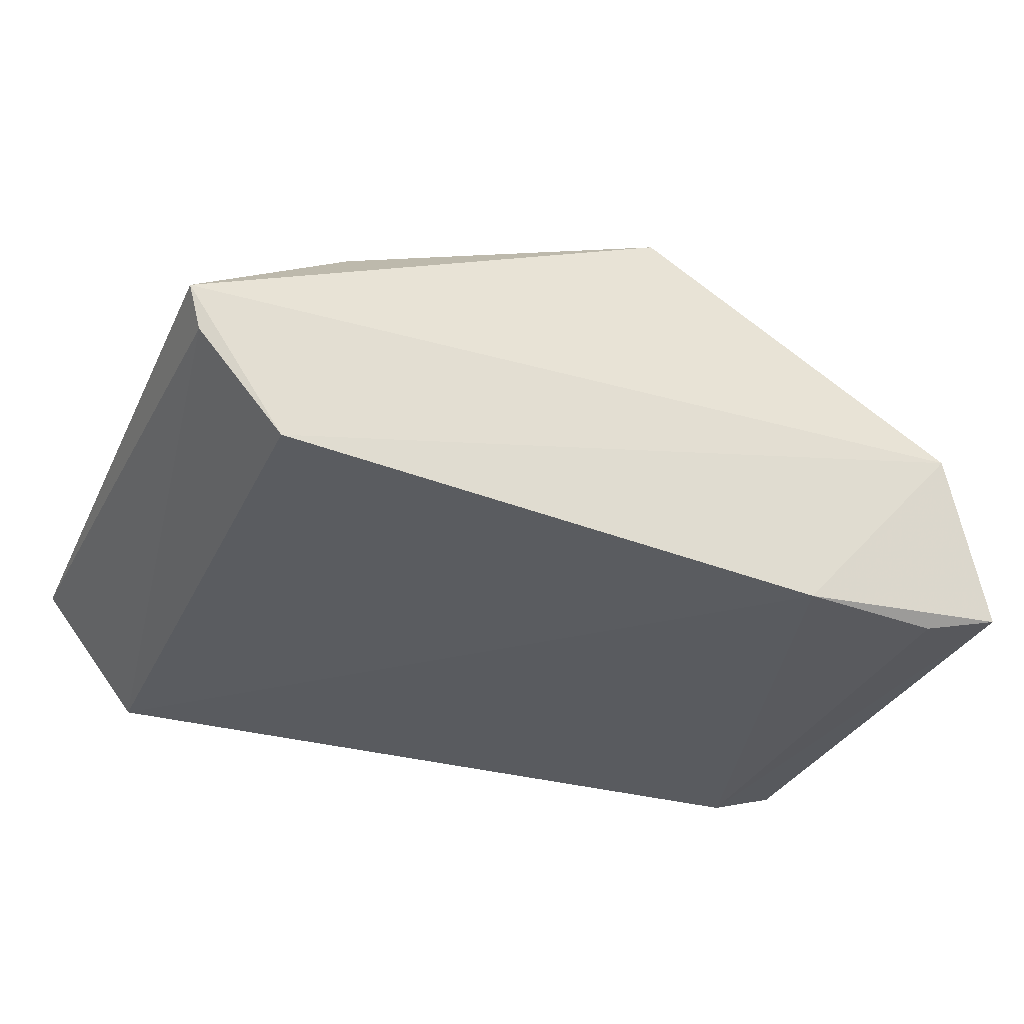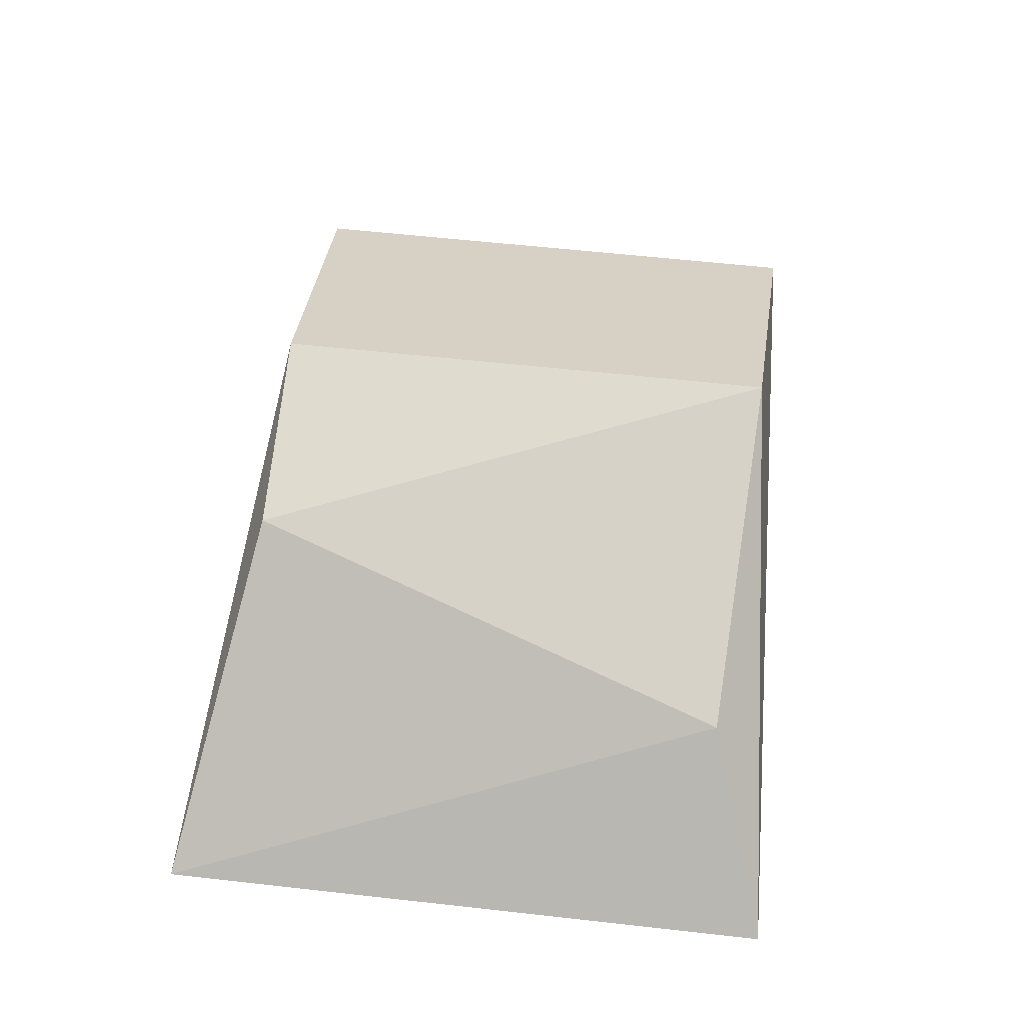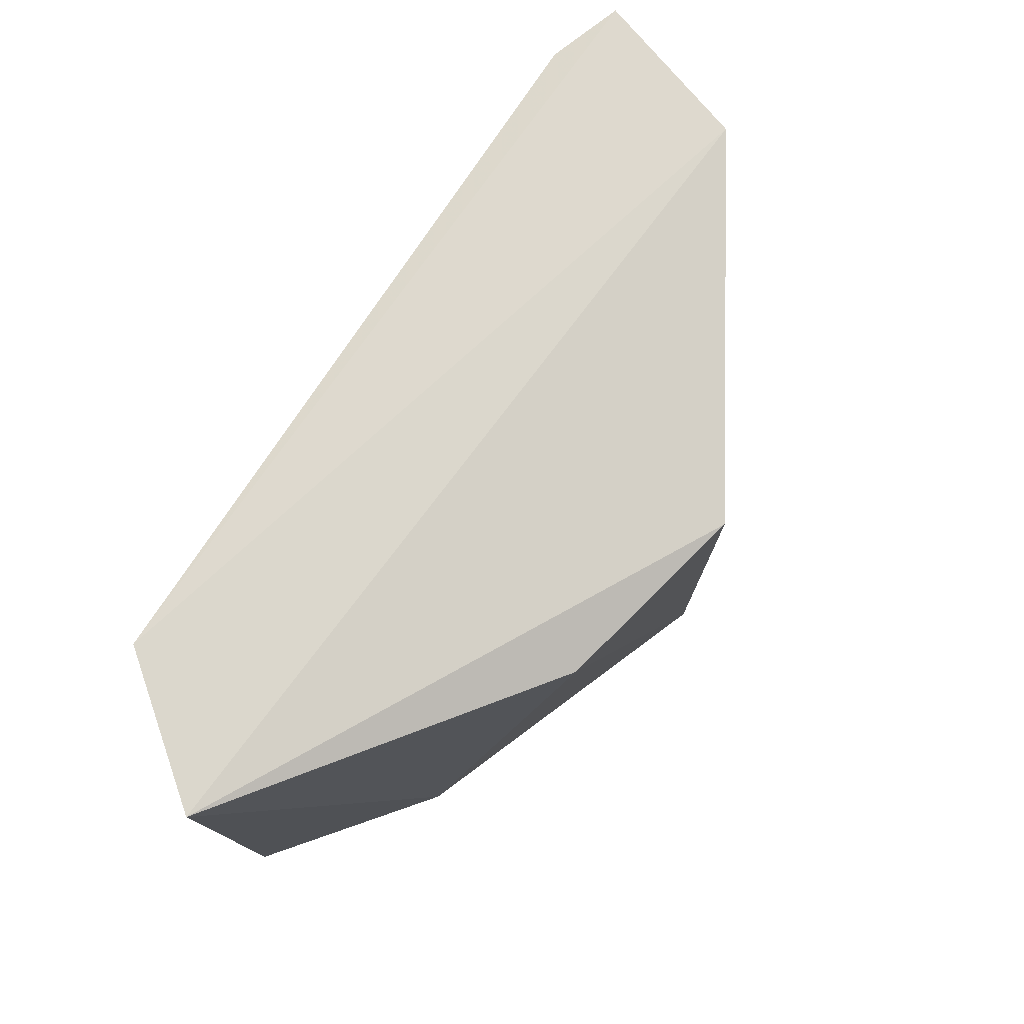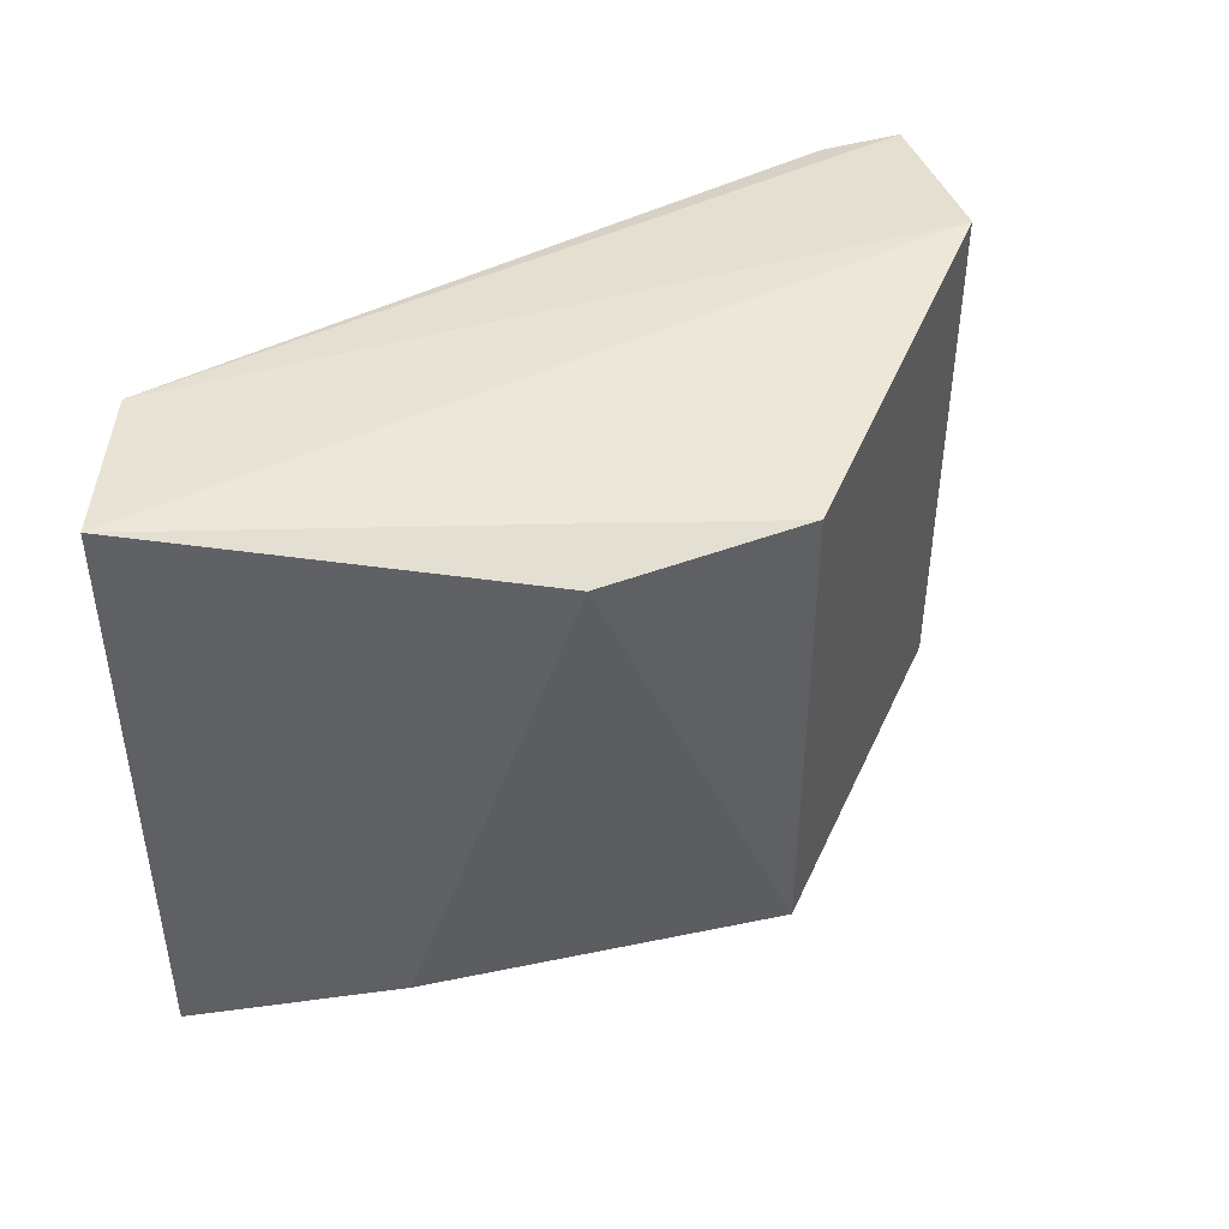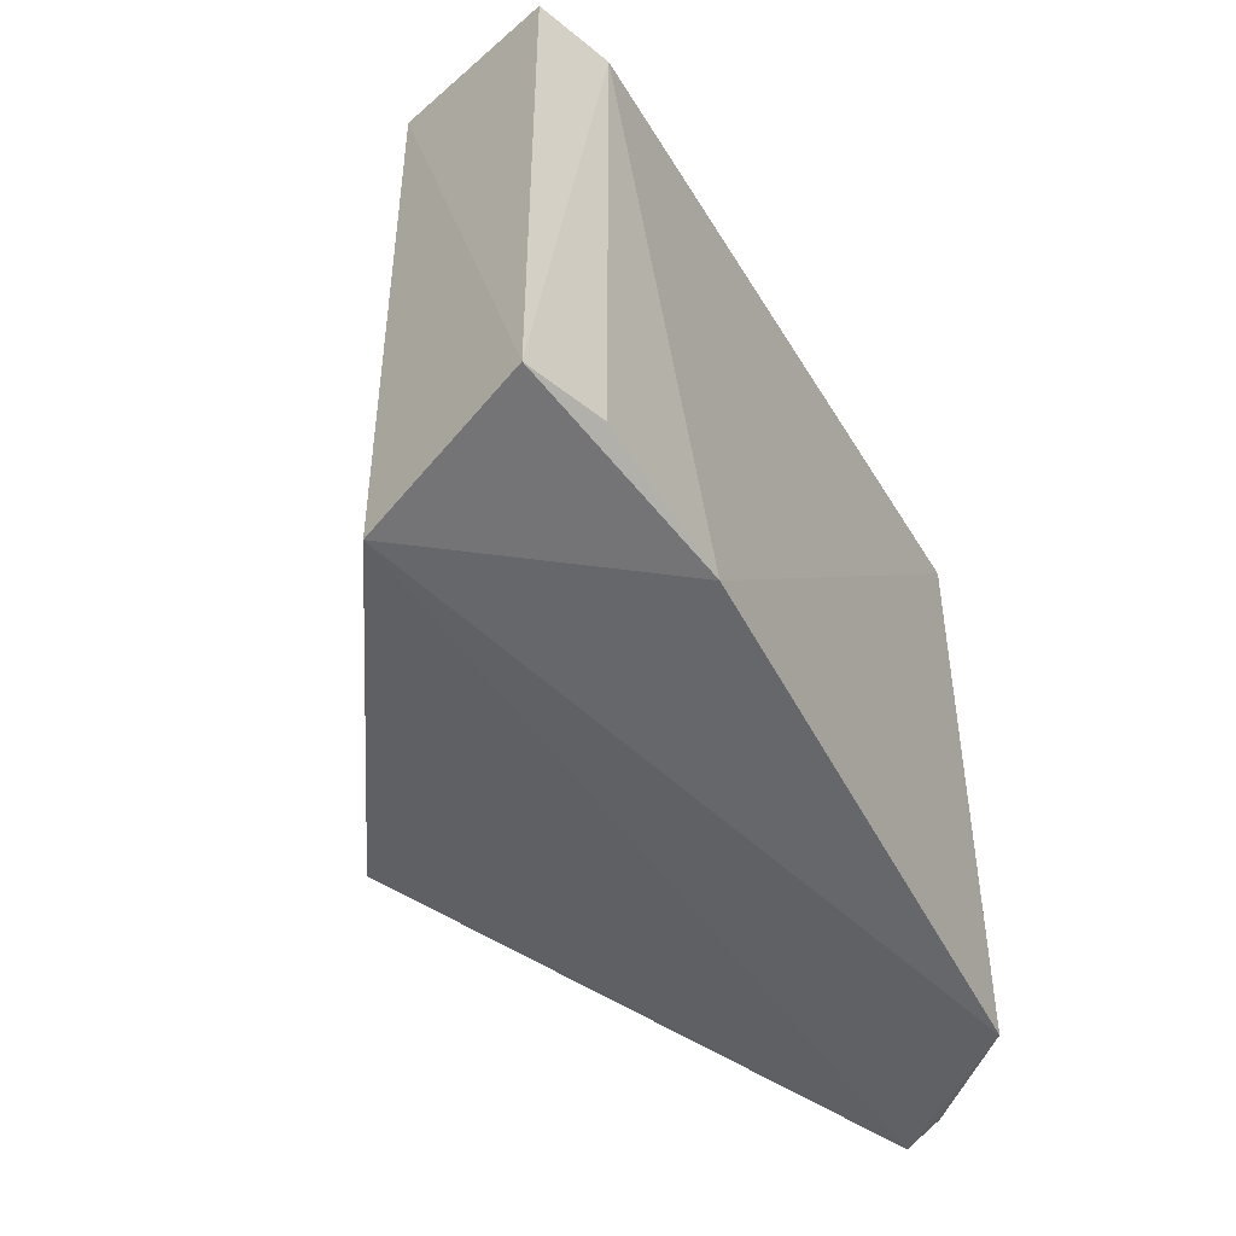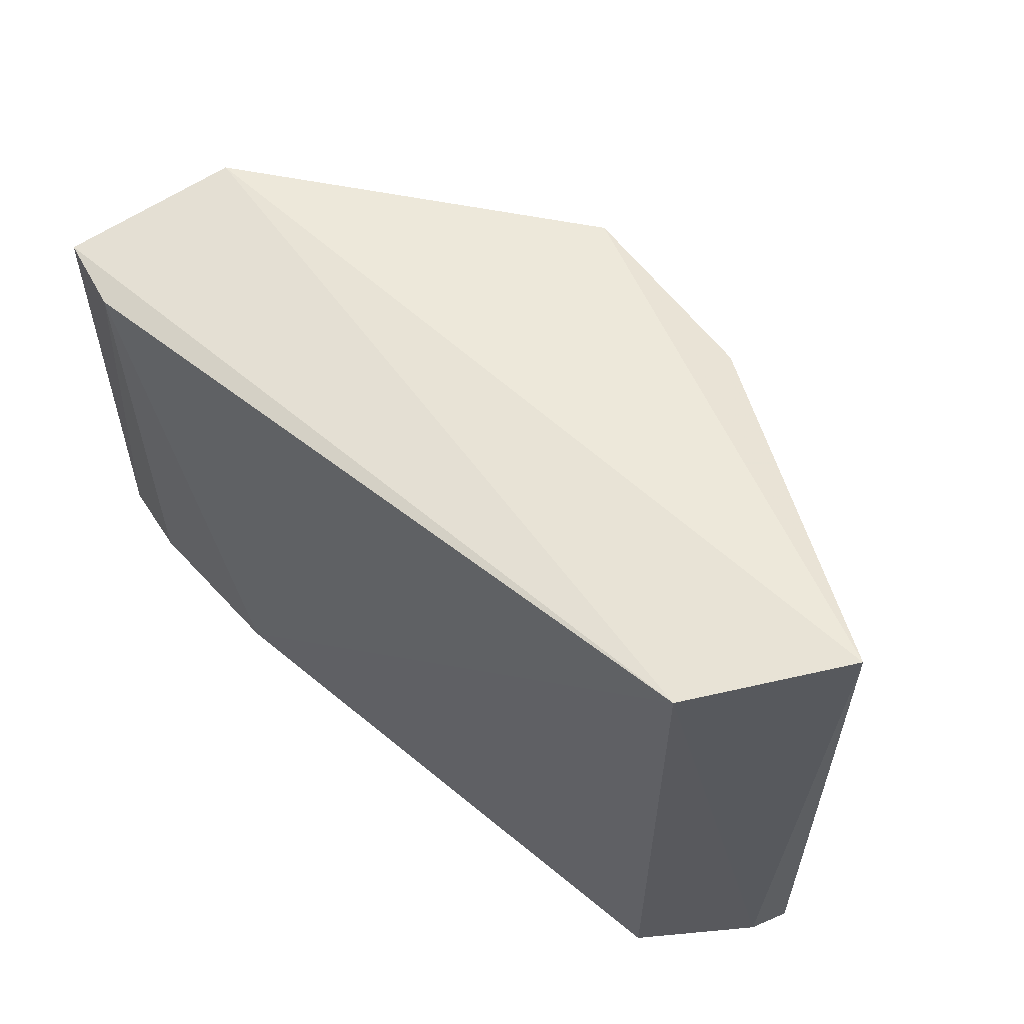
<metadata>
{"format":"obj","ext":"obj","renderer":"f3d","projection":"perspective","resolution":1024,"background":"white","views":[{"elev":-33.4,"azim":157.3,"up":"+Y"},{"elev":58.6,"azim":96.6,"up":"+Y"},{"elev":77.4,"azim":123.7,"up":"+Z"},{"elev":45.3,"azim":145.2,"up":"+Z"},{"elev":-46.2,"azim":-61.1,"up":"+Z"},{"elev":58.8,"azim":41.8,"up":"+Z"}]}
</metadata>
<code>
g Generated convex submesh 1
v -0.4518 -0.006077 -0.2693
v 0.4698 0.1165 -0.3359
v 0.4866 0.1616 -0.3472
v 0.4866 0.1616 0.3512
v -0.09339 0.4525 -0.2917
v -0.4716 0.2103 0.3025
v 0.3717 0.008519 0.3369
v 0.1315 0.4061 0.2789
v -0.4518 -0.006077 0.2734
v -0.4716 0.2103 -0.3146
v 0.3717 0.008519 -0.3328
v -0.09323 0.4519 0.28
v -0.5423 0.01972 -0.2764
v 0.2944 0.3158 -0.2735
v -0.2768 -0.01711 -0.2984
v -0.5349 0.02274 0.2764
g Generated convex submesh 1_0
f 16 6 13
f 4 2 3
f 7 2 4
f 7 4 6
f 10 5 3
f 10 6 5
f 11 3 2
f 11 2 7
f 11 10 3
f 12 6 4
f 12 5 6
f 12 4 8
f 12 8 5
f 13 1 9
f 13 6 10
f 14 4 3
f 14 3 5
f 14 8 4
f 14 5 8
f 15 9 1
f 15 7 9
f 15 11 7
f 15 10 11
f 15 1 13
f 15 13 10
f 16 7 6
f 16 9 7
f 16 13 9

</code>
